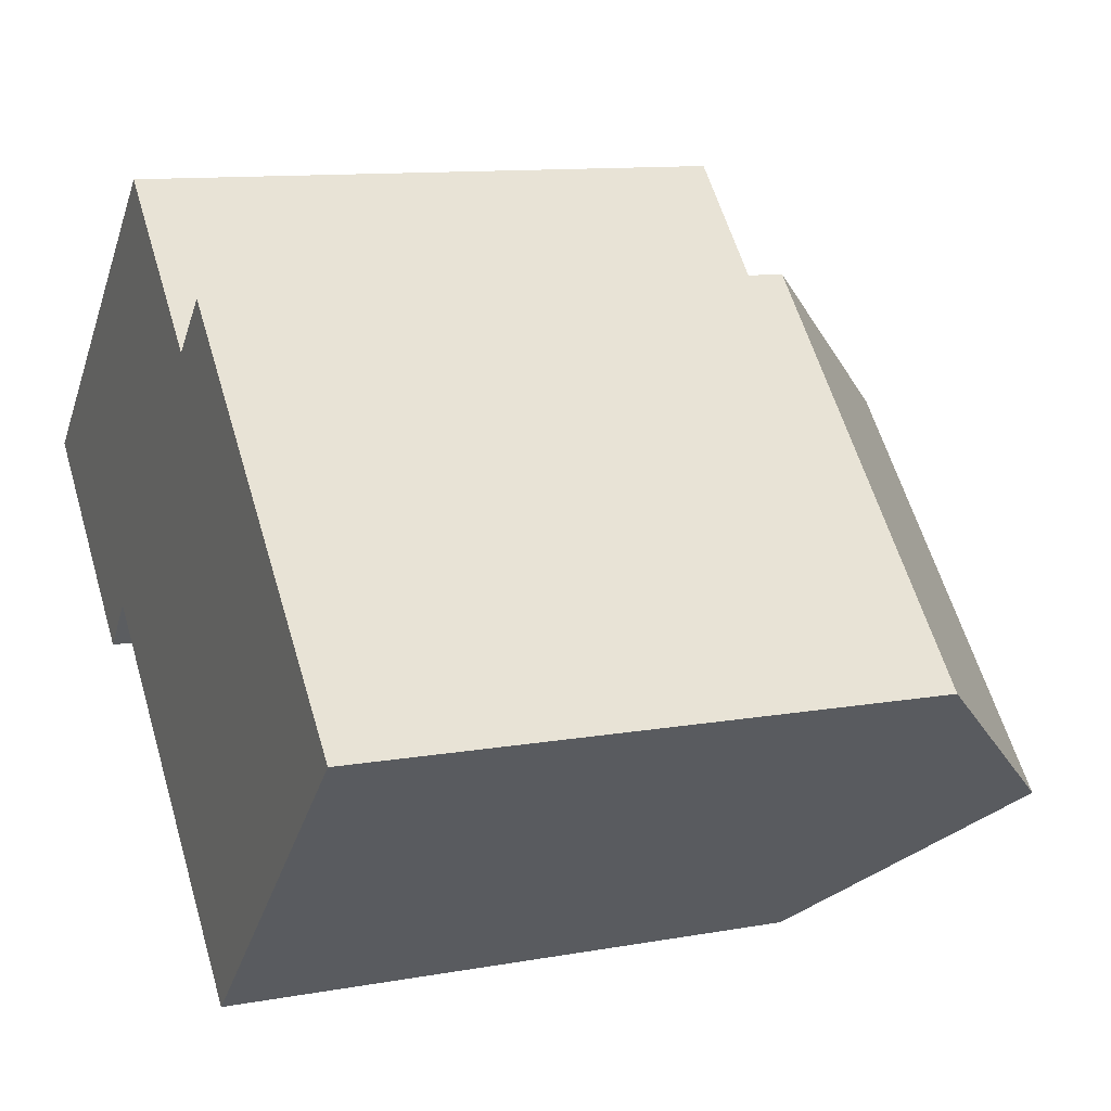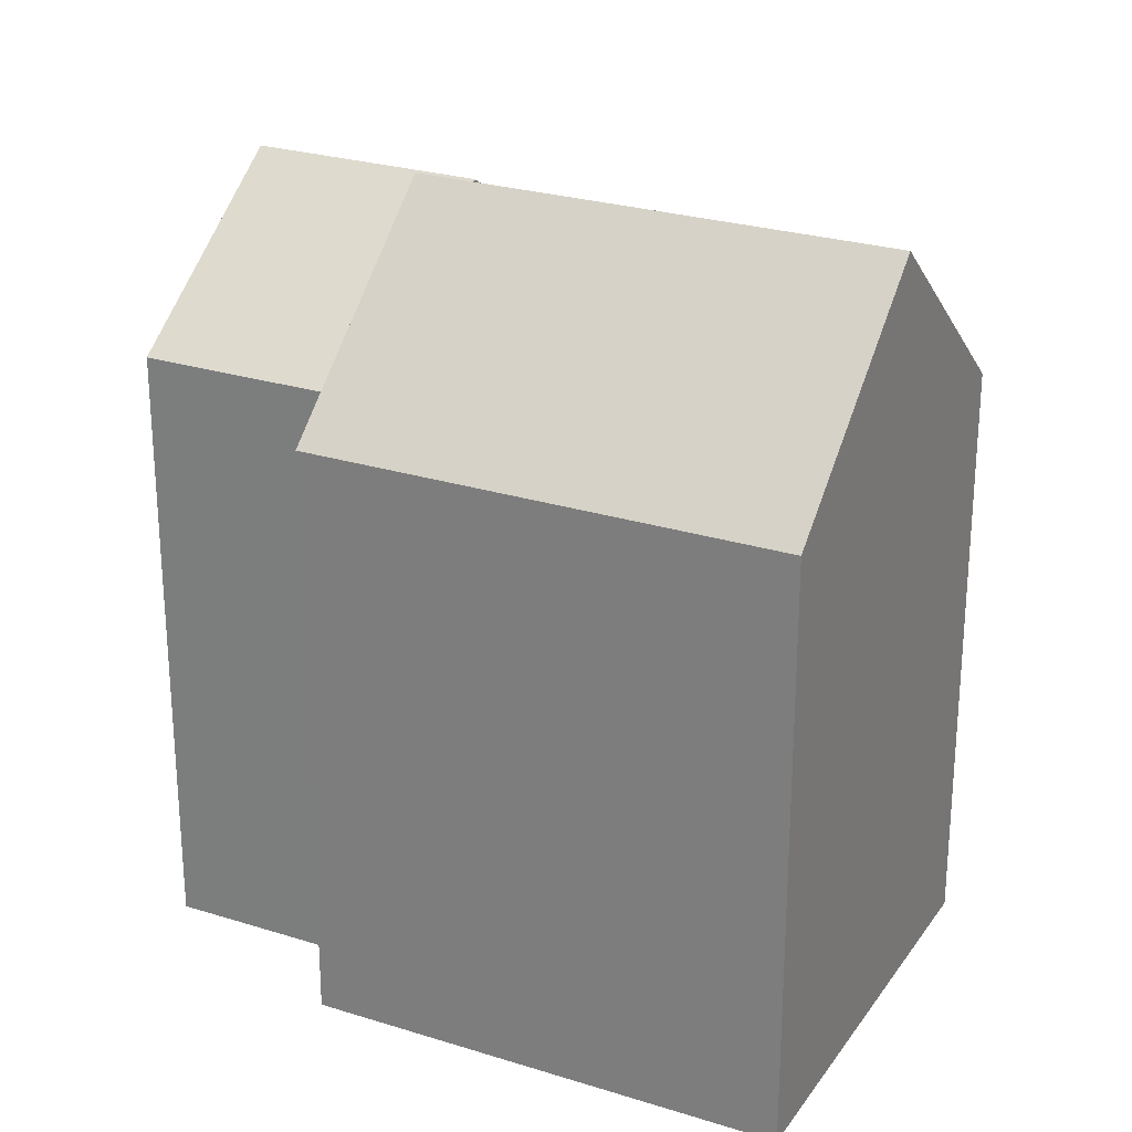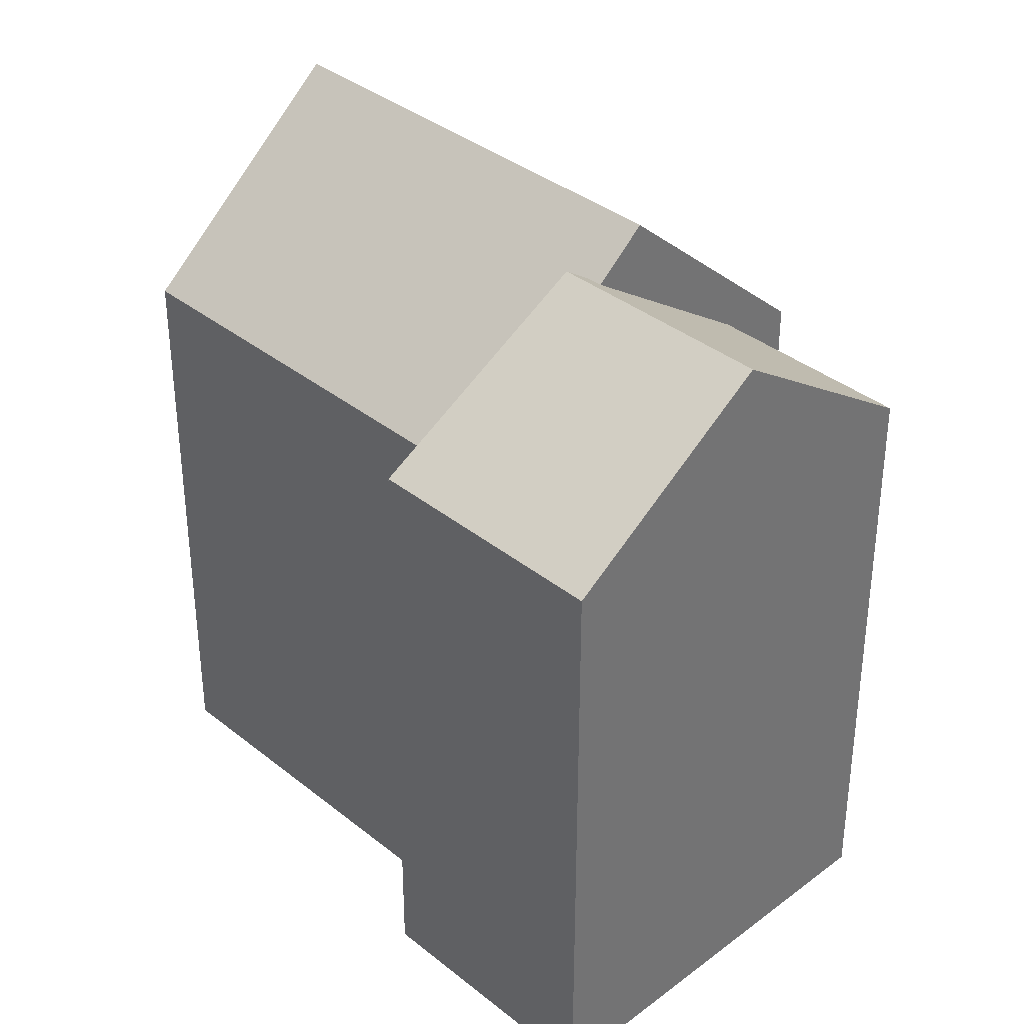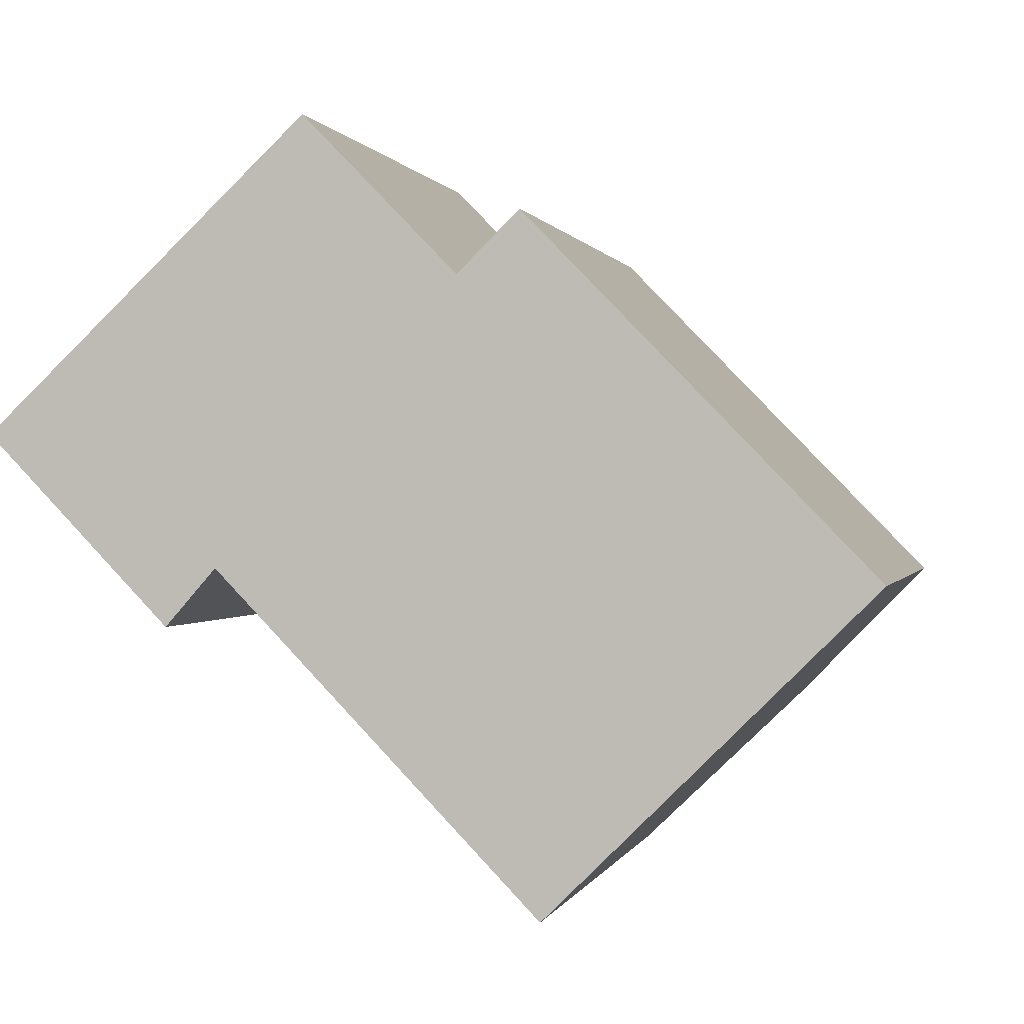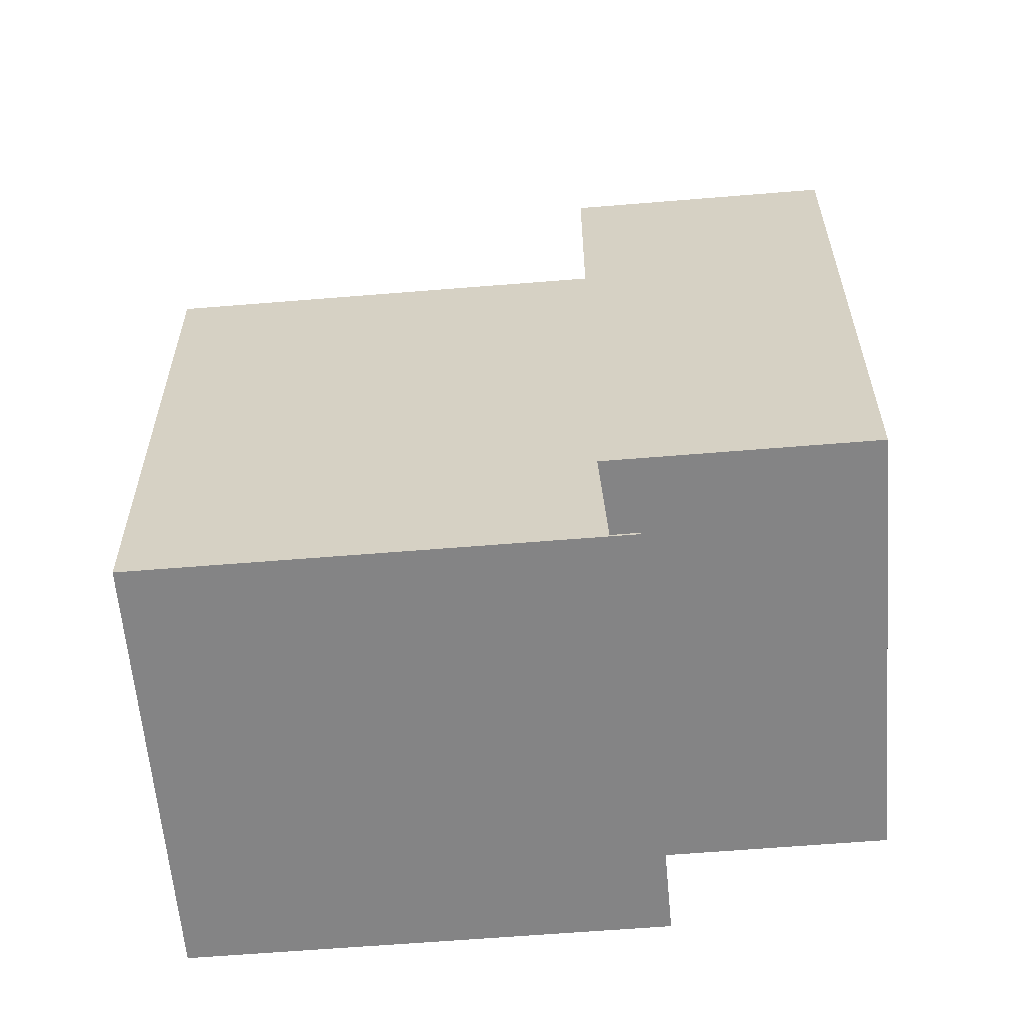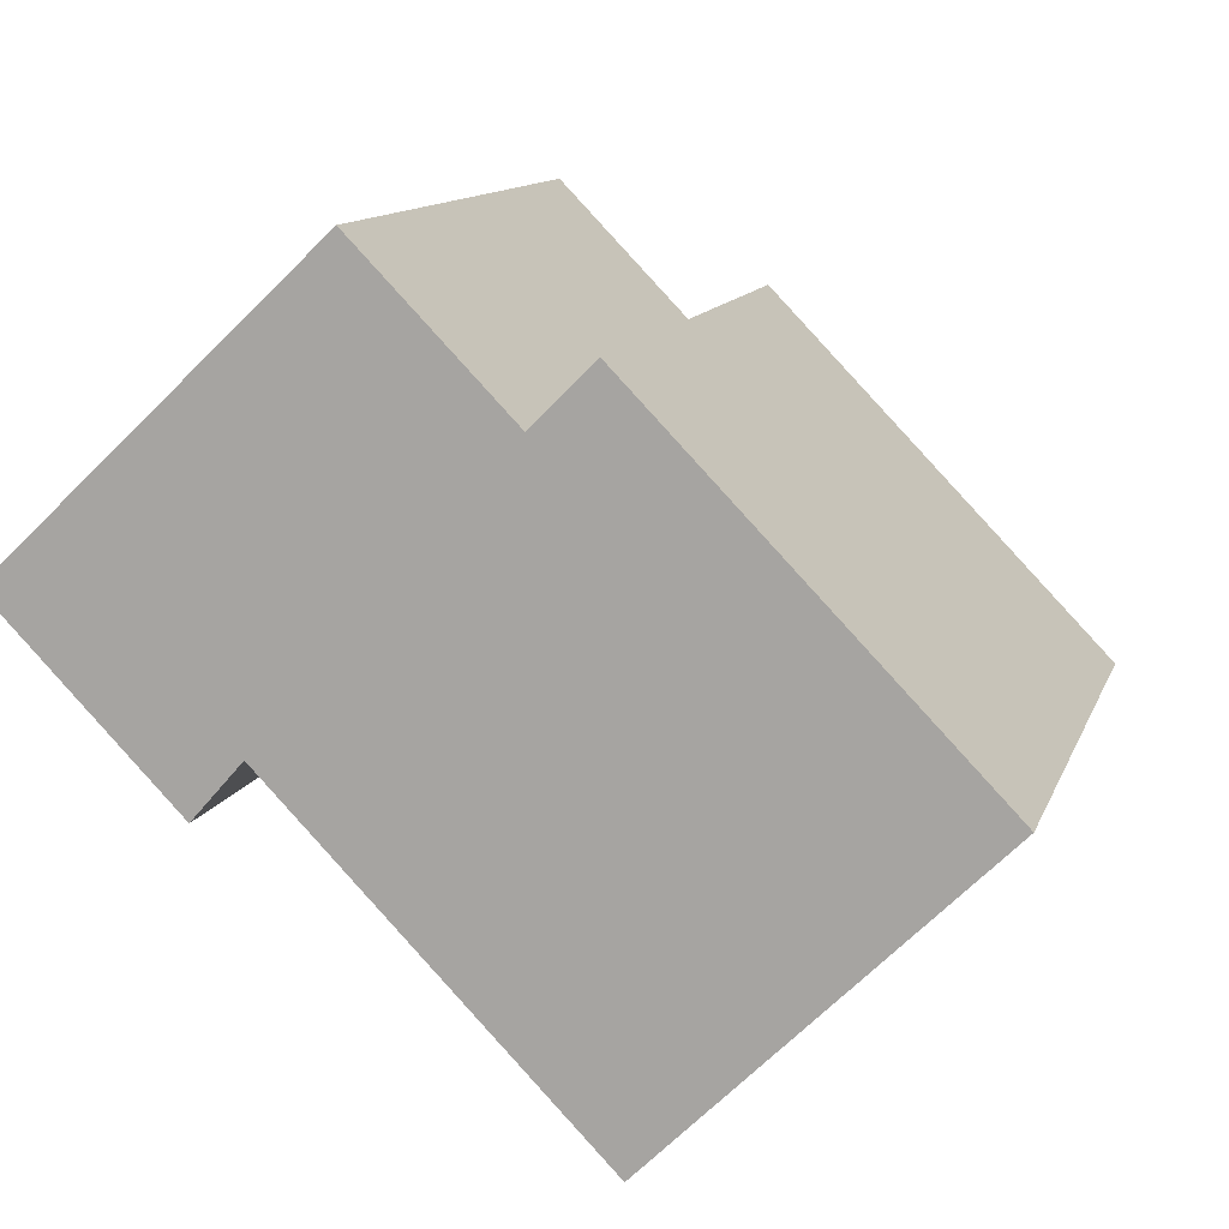
<metadata>
{"format":"obj","ext":"obj","renderer":"f3d","projection":"perspective","resolution":1024,"background":"white","views":[{"elev":11.2,"azim":66.0,"up":"+Z"},{"elev":26.0,"azim":72.3,"up":"+Y"},{"elev":36.3,"azim":-88.0,"up":"+Y"},{"elev":0.3,"azim":12.7,"up":"+Z"},{"elev":-61.5,"azim":-129.4,"up":"+Y"},{"elev":11.8,"azim":15.2,"up":"+Z"}]}
</metadata>
<code>
v  3.063 20.29 2.333
v  -5.658 16.4 2.893
v  -1.402 20.29 6.92
v  -0.8175 16.4 -2.081
v  6.944 16.4 6.747
v  2.855 16.4 10.95
v  13.28 21.01 -5.092
v  0.0003388 15.85 -0.0005045
v  4.253 21.01 4.203
v  9.027 15.85 -9.296
v  17.53 15.85 -0.8884
v  8.504 15.85 8.407
v  -1.402 -4.238e-16 6.921
v  2.855 -6.704e-16 10.95
v  -5.659 -1.772e-16 2.893
v  3.063 -1.429e-16 2.333
v  -0.8178 1.274e-16 -2.081
v  6.943 -4.132e-16 6.747
v  4.252 -0.07 4.204
v  8.504 -0.07 8.407
v  0 -0.07 -4.286e-18
v  13.28 -0.07 -5.091
v  9.027 -0.07 -9.295
v  17.53 -0.07 -0.8879
g defaultobject
f 1 2 3
f 2 1 4
f 5 3 6
f 3 5 1
f 7 8 9
f 8 7 10
f 11 9 12
f 9 11 7
f 6 13 14
f 13 6 15
f 15 6 2
f 2 6 3
f 4 16 17
f 16 4 18
f 18 4 5
f 5 4 1
f 2 17 15
f 17 2 4
f 18 6 14
f 6 18 5
f 12 19 20
f 19 12 21
f 21 12 8
f 8 12 9
f 10 22 23
f 22 10 24
f 24 10 11
f 11 10 7
f 8 23 21
f 23 8 10
f 24 12 20
f 12 24 11
f 13 18 14
f 18 13 15
f 18 15 16
f 16 15 17
f 19 24 20
f 24 19 21
f 24 21 22
f 22 21 23

</code>
